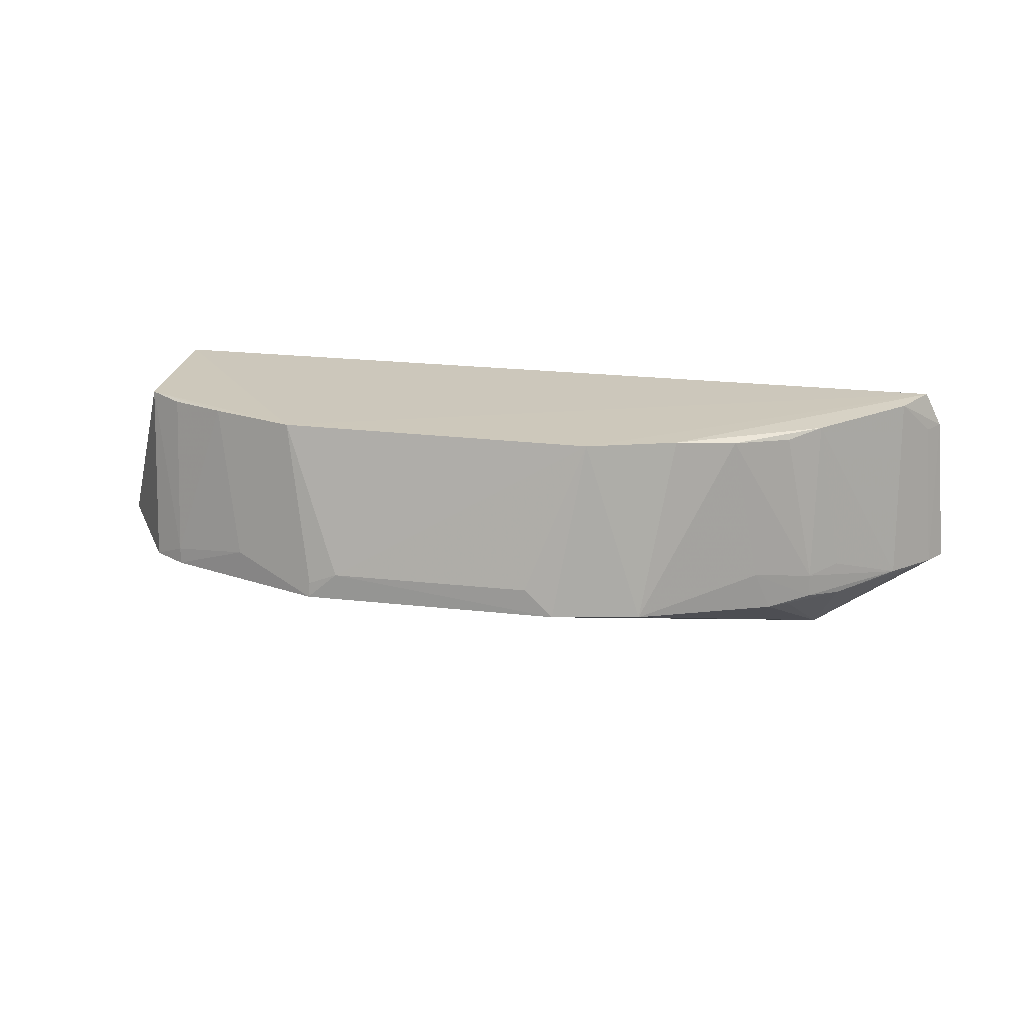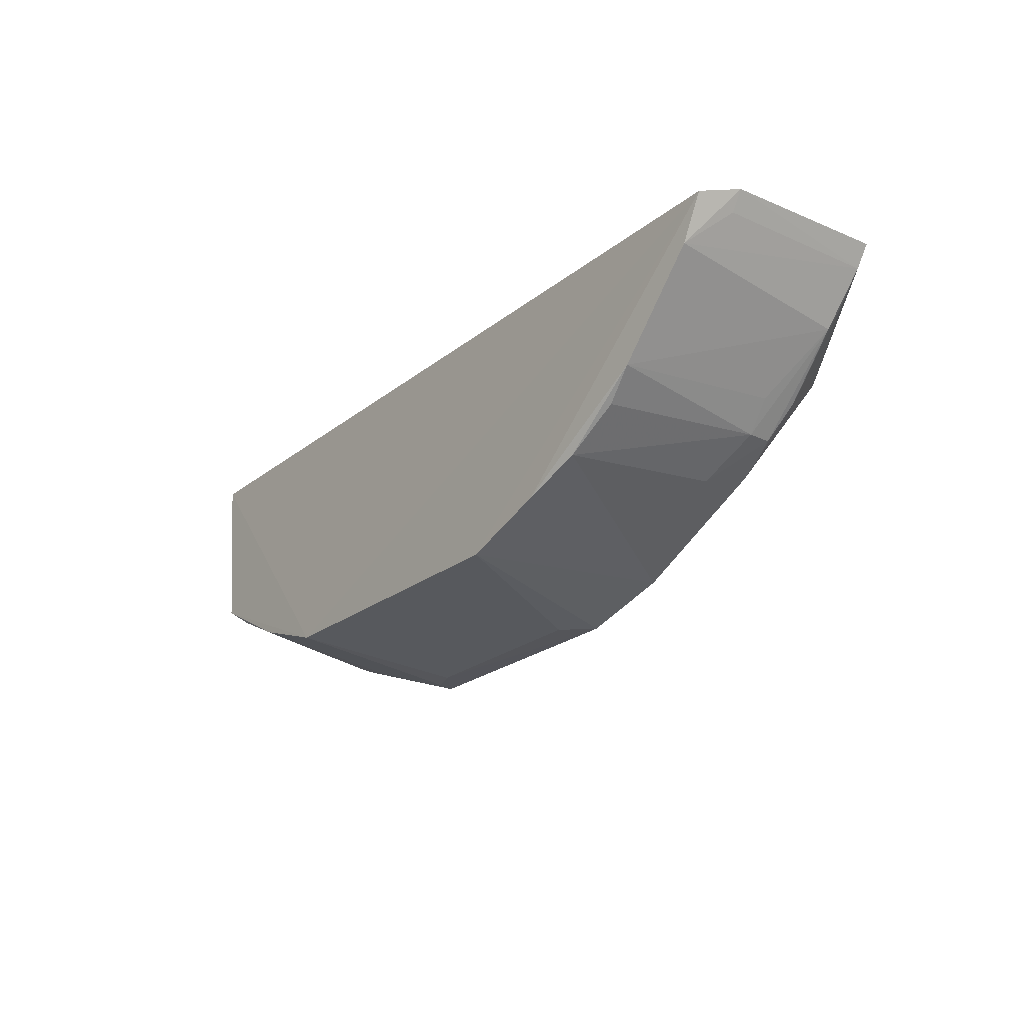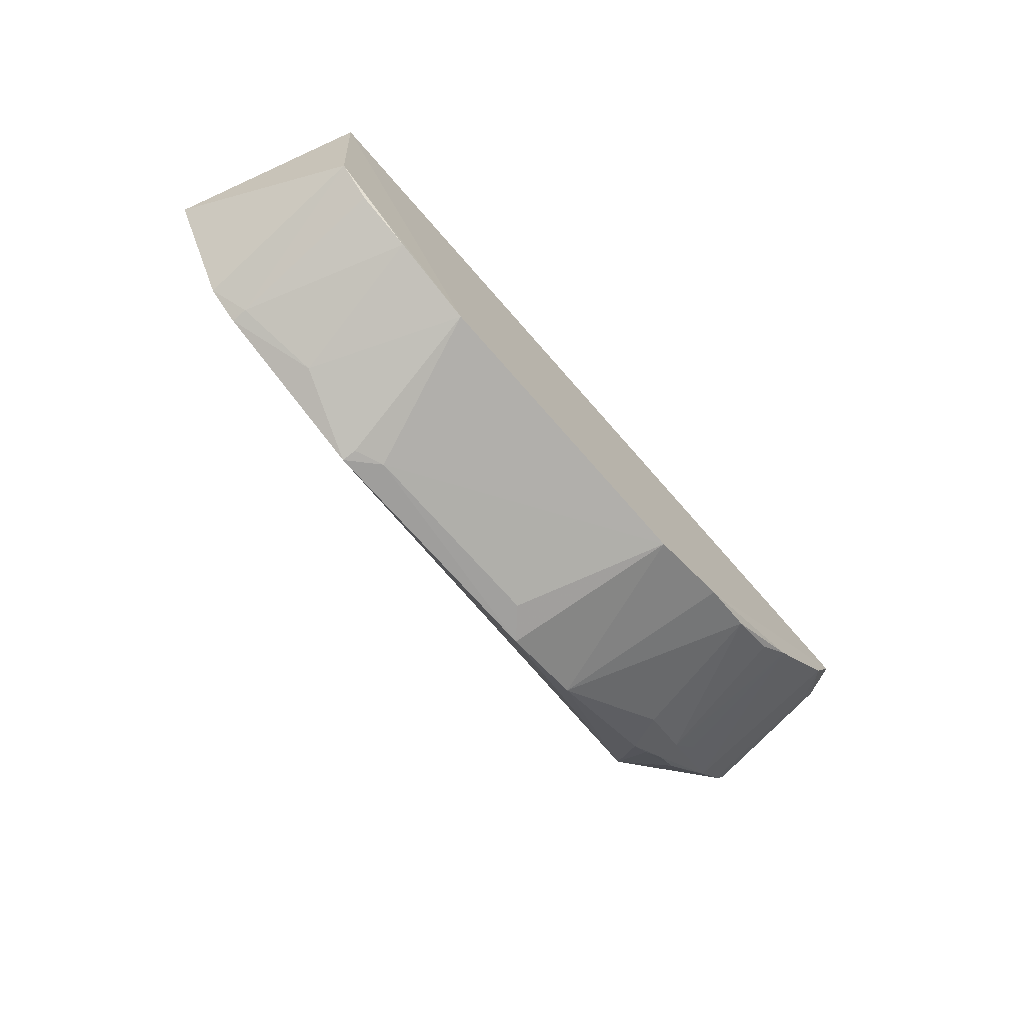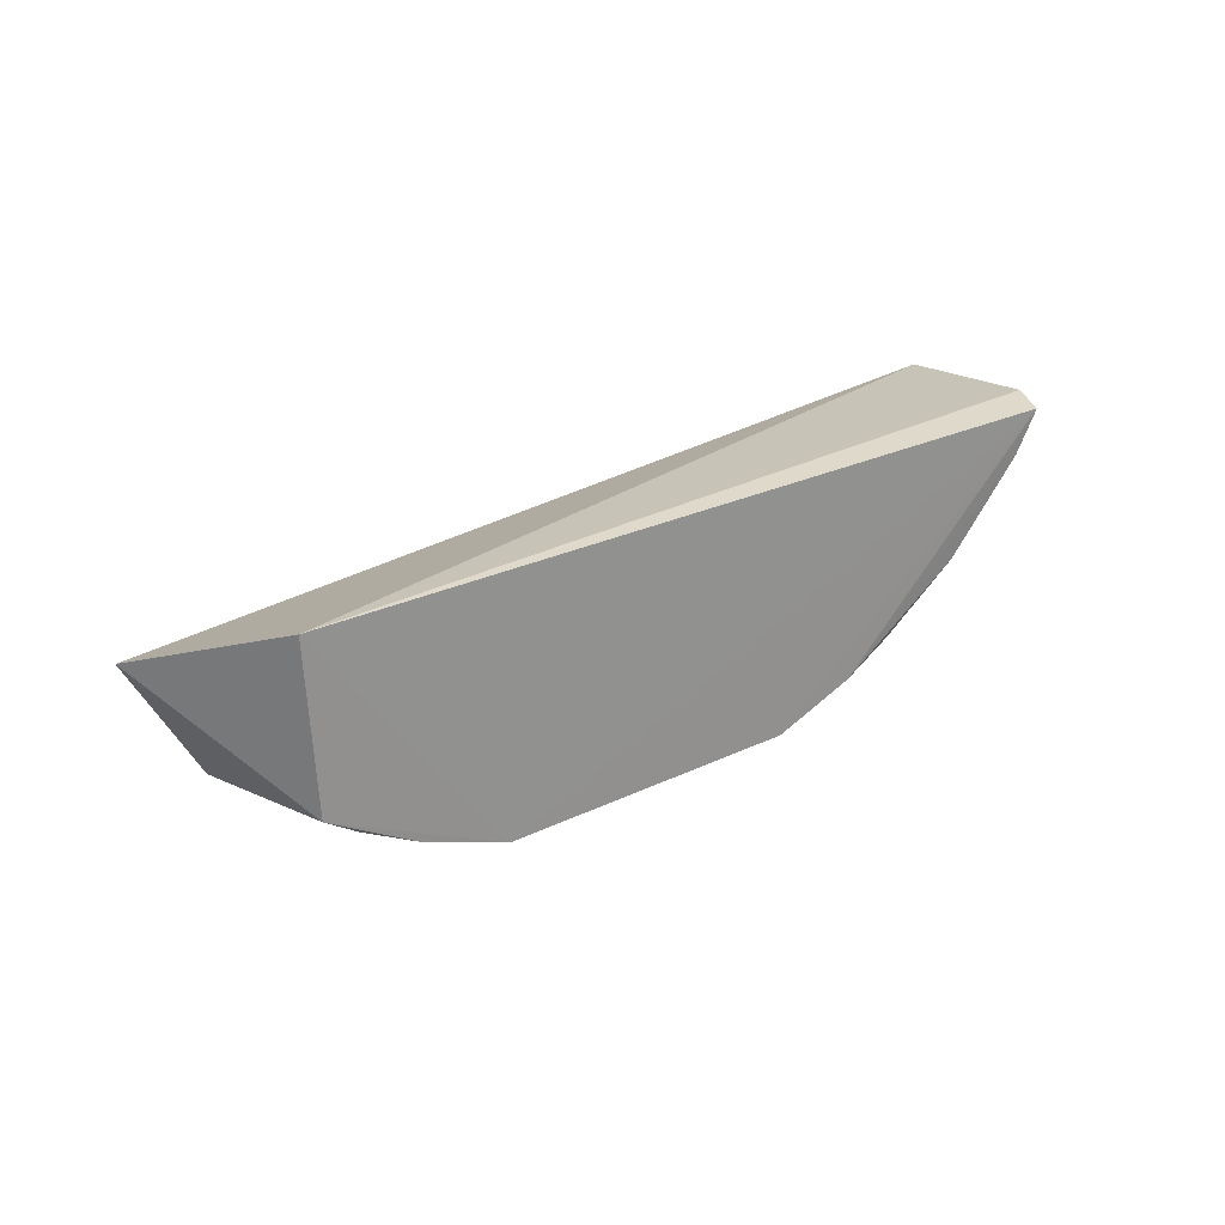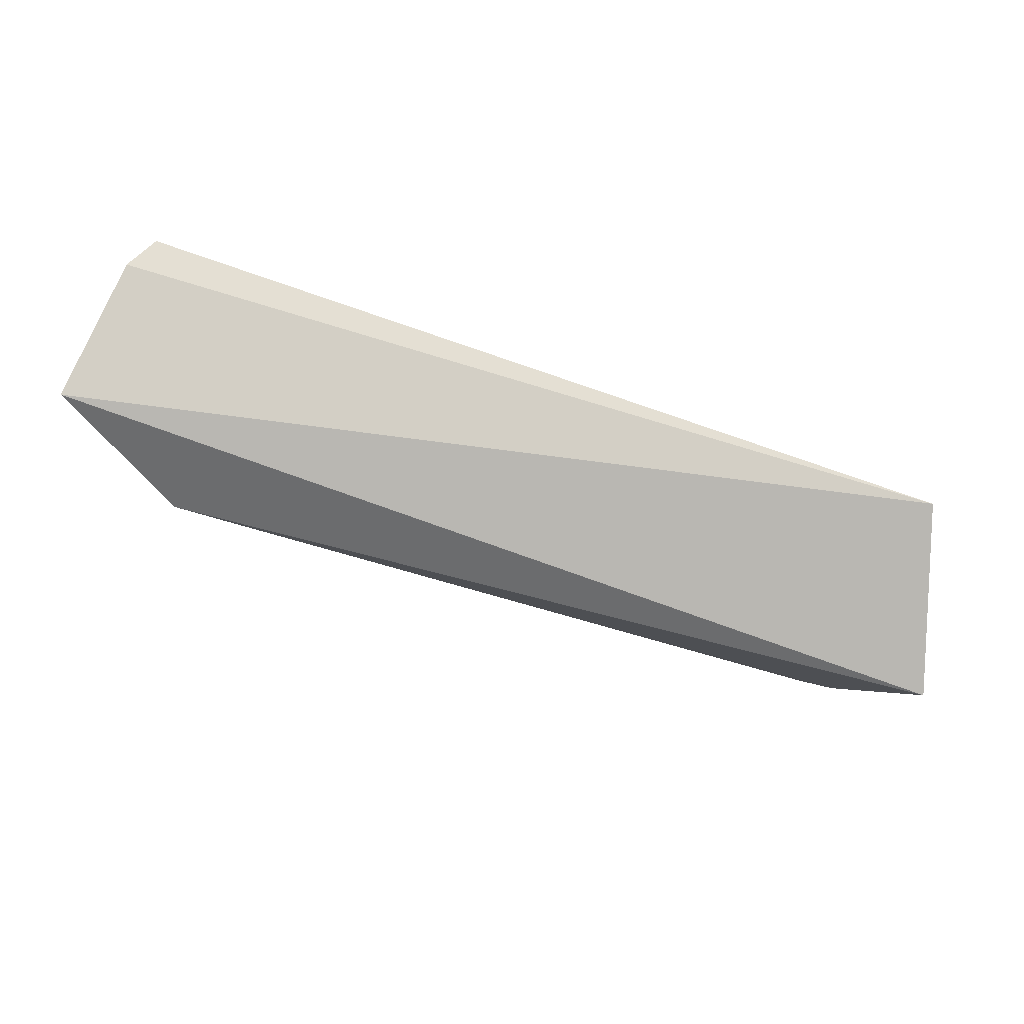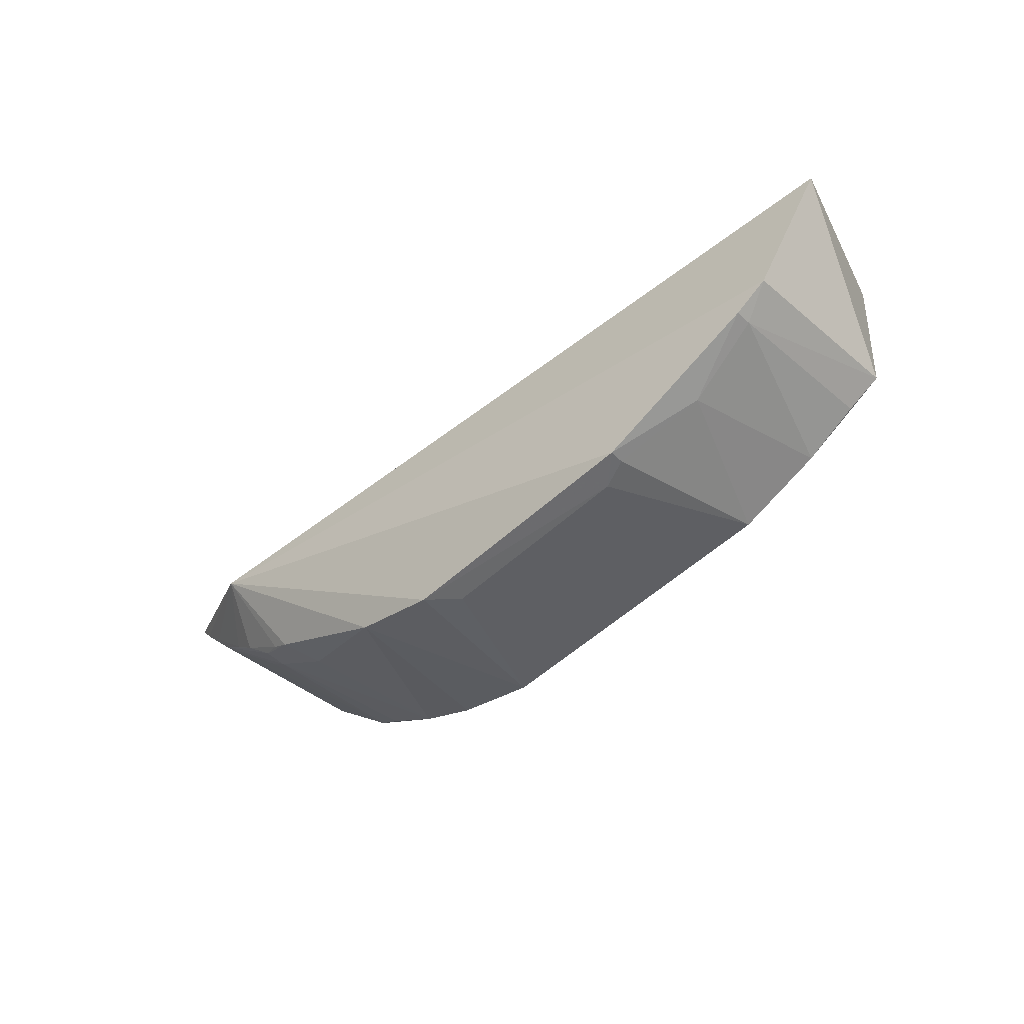
<metadata>
{"format":"obj","ext":"obj","renderer":"f3d","projection":"perspective","resolution":1024,"background":"white","views":[{"elev":21.2,"azim":11.7,"up":"+Z"},{"elev":-23.1,"azim":52.6,"up":"+Y"},{"elev":-70.3,"azim":-48.9,"up":"+Y"},{"elev":22.2,"azim":-40.6,"up":"+Y"},{"elev":78.2,"azim":-160.5,"up":"+Y"},{"elev":-54.3,"azim":-135.8,"up":"+Y"}]}
</metadata>
<code>
v 0.04189 -0.0285 0.1682
v 0.04332 -0.02788 0.1652
v -0.02908 -0.02894 0.1685
v -0.03403 -0.03446 0.1535
v 0.01121 -0.05176 0.1532
v 0.0445 -0.0286 0.1525
v 0.03268 -0.04151 0.1547
v 0.01356 -0.04912 0.1681
v 0.0332 -0.03508 0.1475
v 0.03279 -0.03941 0.1679
v -0.01296 -0.04911 0.1683
v 0.01848 -0.04959 0.1529
v -0.02487 -0.04647 0.1531
v 0.03517 -0.03908 0.1523
v 0.03986 -0.03204 0.1681
v 0.02091 -0.04654 0.1681
v -0.00818 -0.05175 0.1555
v -0.01072 -0.0518 0.1532
v -0.02772 -0.04472 0.1531
v 0.04118 -0.03272 0.1524
v 0.02932 -0.04352 0.1522
v 0.04333 -0.03029 0.1525
v 0.04007 -0.03445 0.1528
v 0.02573 -0.0444 0.1677
v 0.00878 -0.05168 0.1555
v -0.01063 -0.05167 0.1545
v -0.01799 -0.04903 0.1557
v -0.02801 -0.04235 0.1683
v 0.03741 -0.03691 0.1524
v 0.03091 -0.04246 0.1523
v 0.02806 -0.04421 0.1555
v 0.04227 -0.0294 0.1651
v 0.03492 -0.03926 0.1551
v 0.03269 -0.04154 0.1528
v 0.03015 -0.04157 0.1673
v -0.02025 -0.04652 0.1682
v -0.02484 -0.04638 0.1545
v -0.02504 -0.04419 0.168
f 1 2 3
f 6 3 2
f 6 4 3
f 9 4 6
f 11 8 1
f 11 1 3
f 12 8 5
f 12 5 9
f 15 2 1
f 16 1 8
f 16 8 12
f 16 15 1
f 16 10 15
f 17 8 11
f 18 13 9
f 18 9 5
f 18 5 17
f 19 4 9
f 19 9 13
f 21 12 9
f 22 6 2
f 22 20 9
f 22 9 6
f 23 15 10
f 23 22 15
f 23 20 22
f 24 16 12
f 24 10 16
f 25 17 5
f 25 5 8
f 25 8 17
f 26 18 17
f 26 17 11
f 27 13 18
f 27 26 11
f 27 18 26
f 28 3 4
f 28 4 19
f 28 11 3
f 29 14 9
f 29 9 20
f 29 23 14
f 29 20 23
f 30 21 9
f 30 9 14
f 31 12 21
f 31 24 12
f 31 7 24
f 32 22 2
f 32 2 15
f 32 15 22
f 33 23 10
f 33 10 7
f 33 7 23
f 34 23 7
f 34 14 23
f 34 30 14
f 34 21 30
f 34 31 21
f 34 7 31
f 35 24 7
f 35 7 10
f 35 10 24
f 36 27 11
f 36 11 28
f 37 28 19
f 37 19 13
f 37 13 27
f 37 27 36
f 38 37 36
f 38 36 28
f 38 28 37

</code>
